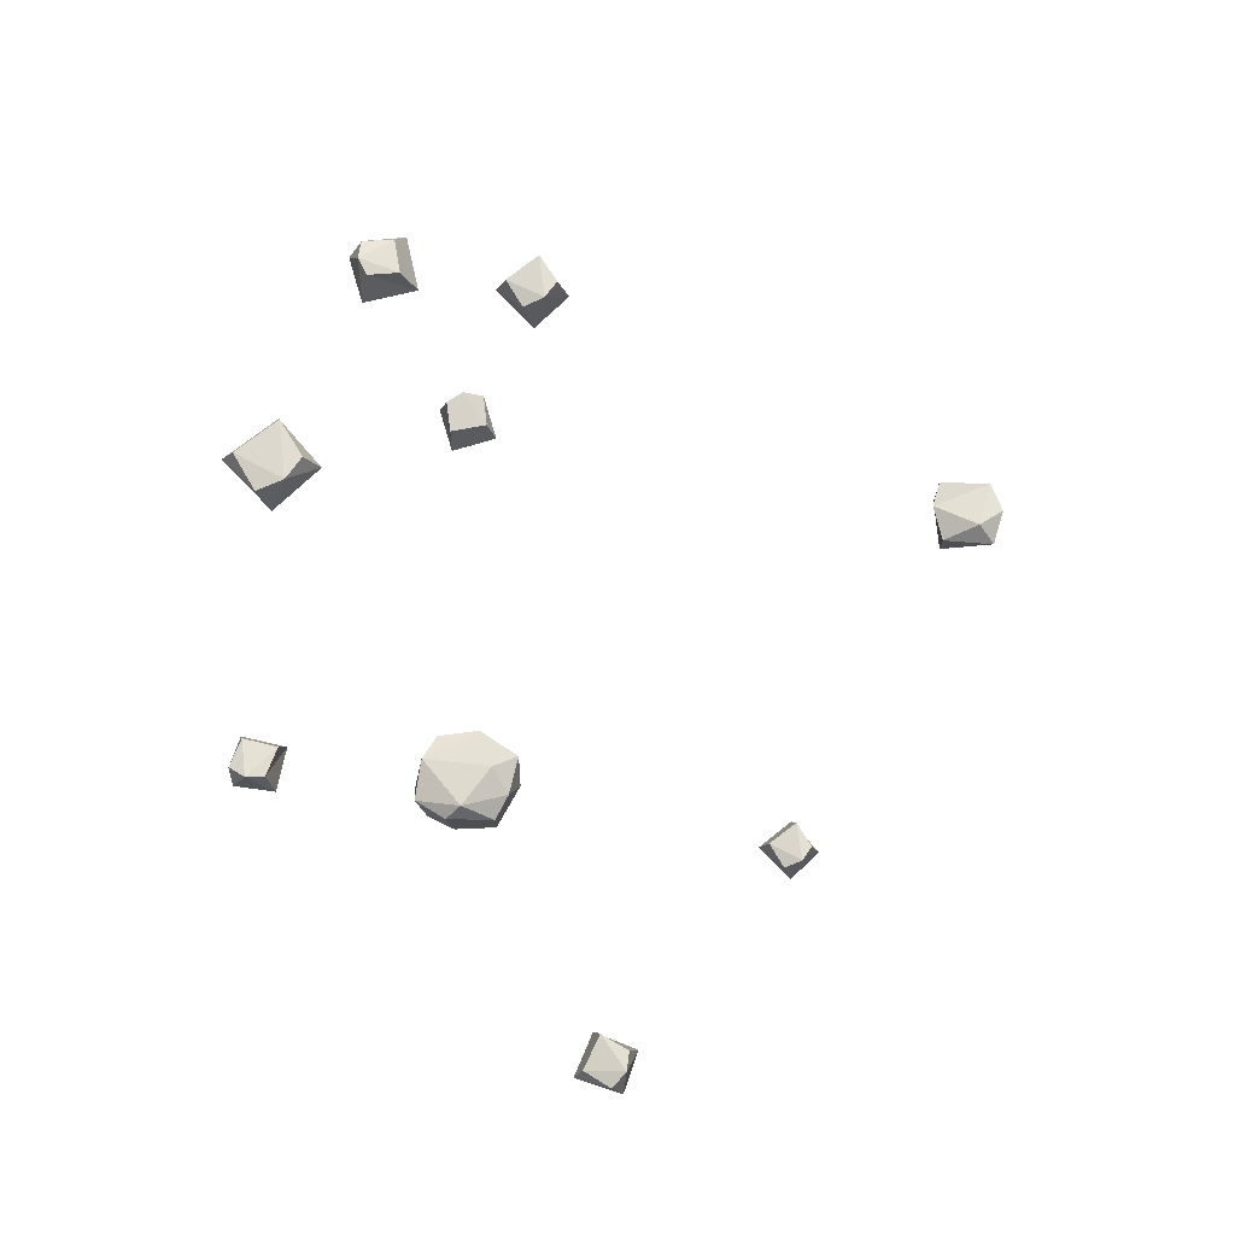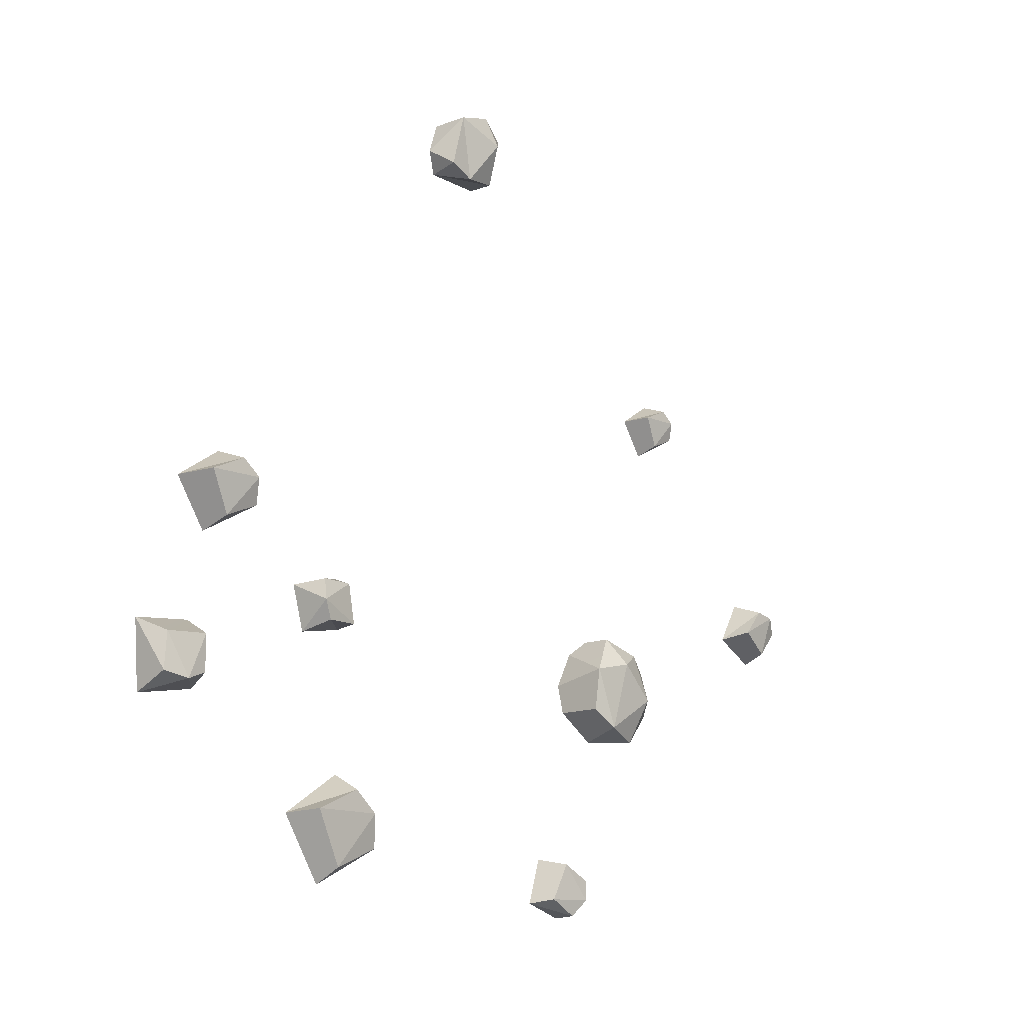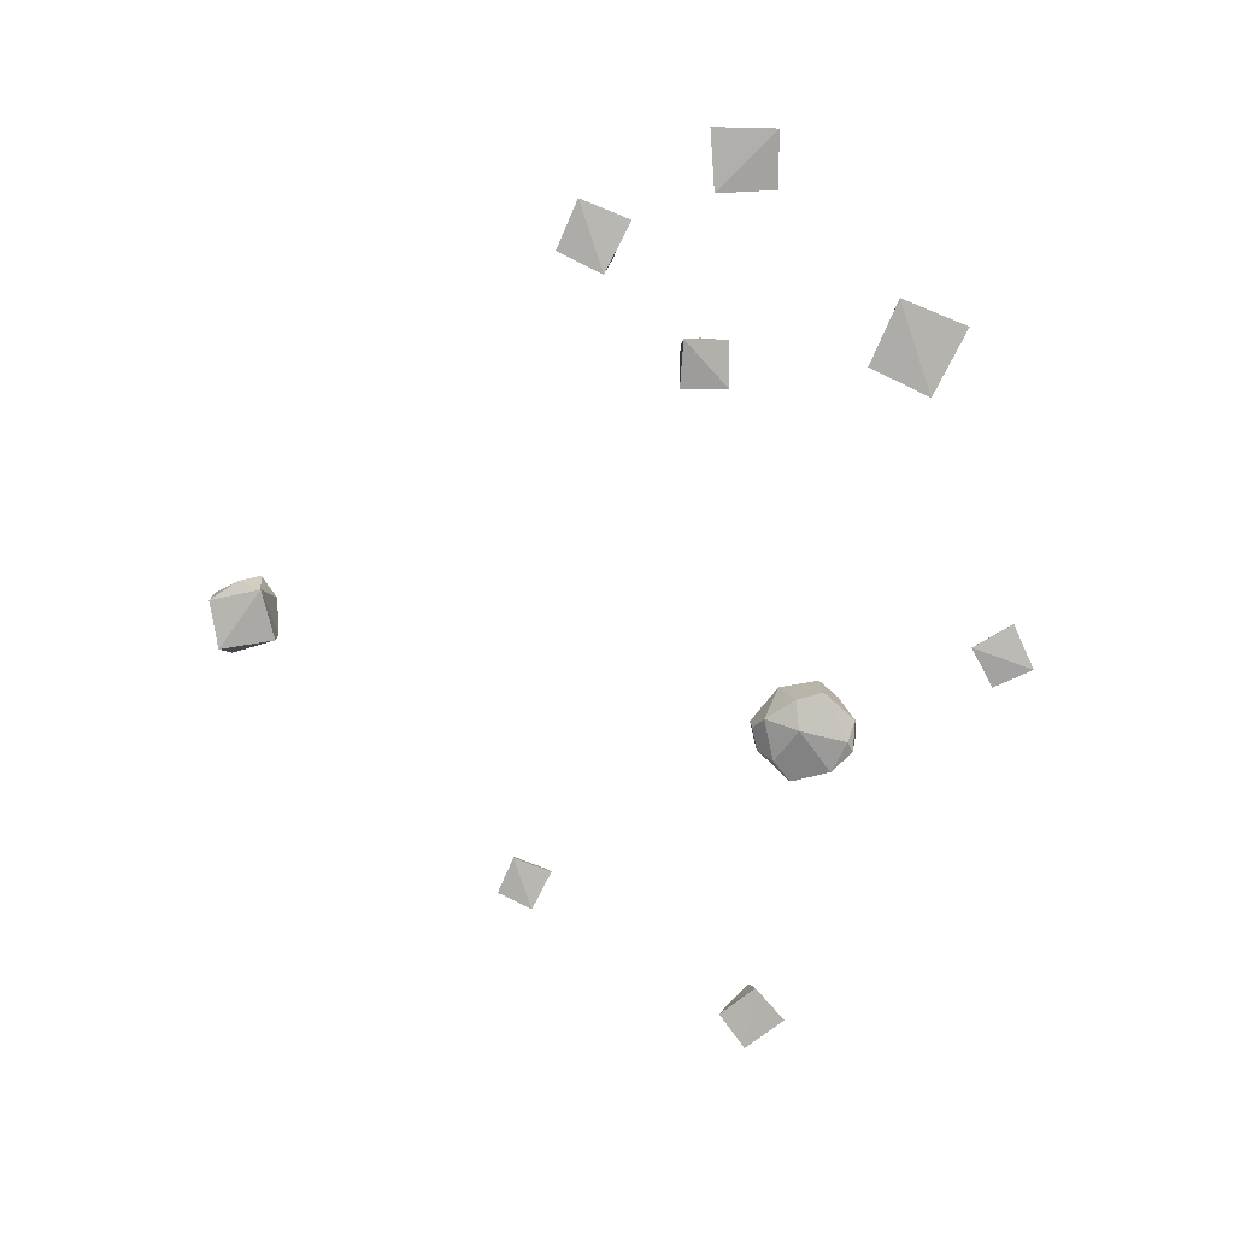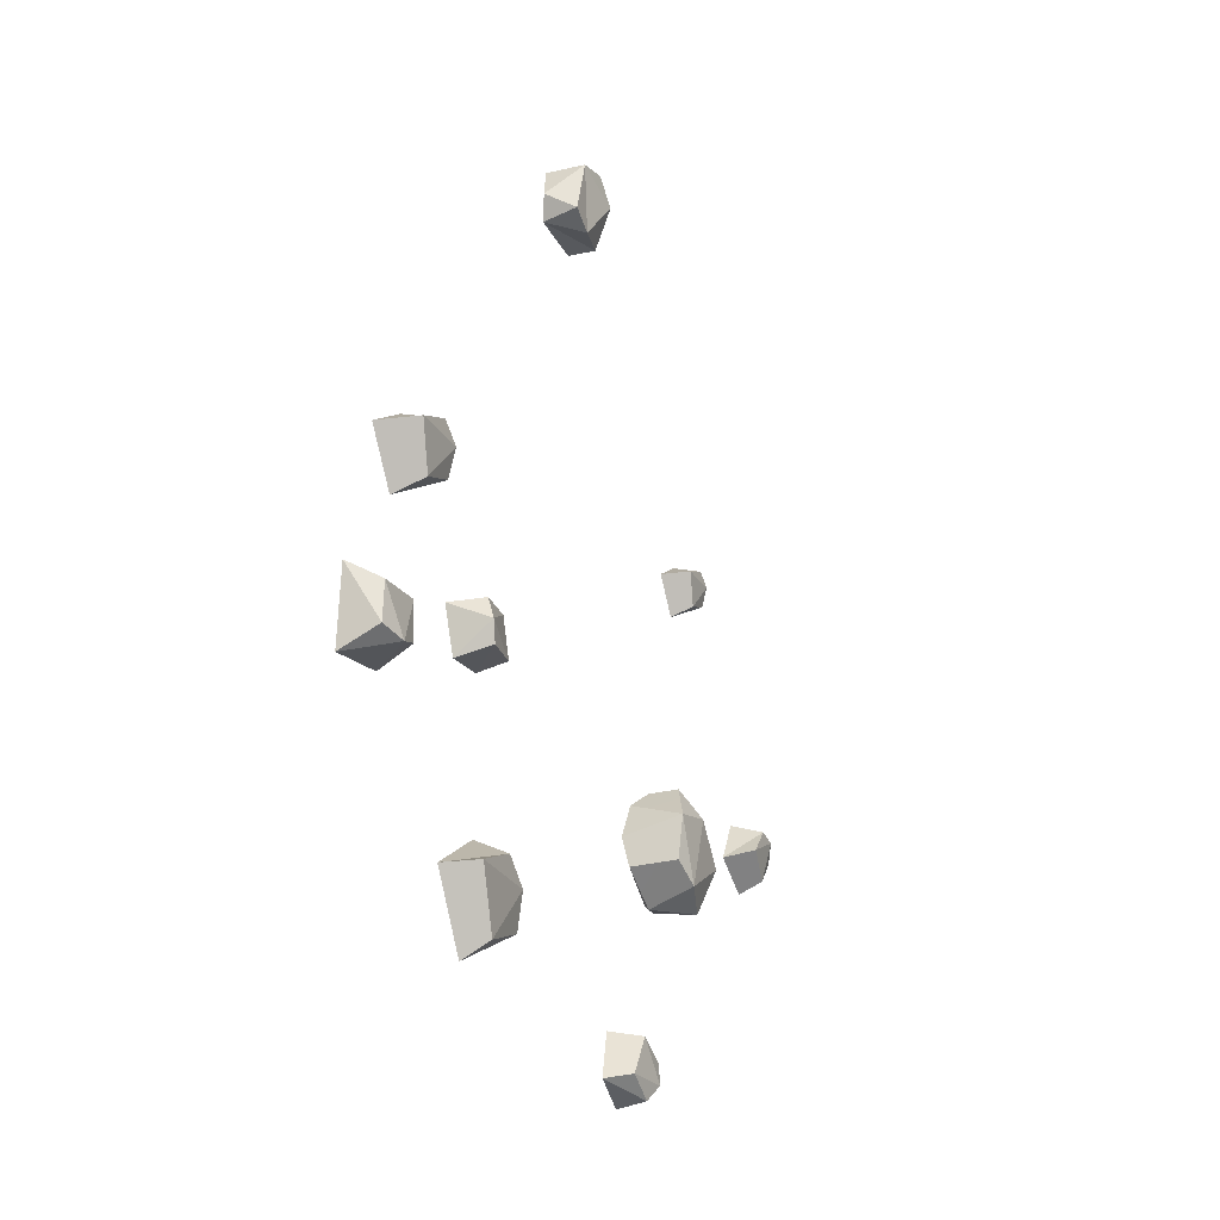
<metadata>
{"format":"obj","ext":"obj","renderer":"f3d","projection":"perspective","resolution":1024,"background":"white","views":[{"elev":72.1,"azim":-98.4,"up":"+Y"},{"elev":-11.5,"azim":131.0,"up":"+Z"},{"elev":-76.9,"azim":98.6,"up":"+Y"},{"elev":-24.9,"azim":110.1,"up":"+Z"}]}
</metadata>
<code>
v 0.3298 0.0429 -0.562
v 0.297 -0.02286 -0.5974
v 0.319 0.031 -0.619
v 0.3298 0.0429 -0.562
v 0.3659 -0.01593 -0.4968
v 0.297 -0.02286 -0.5974
v 0.3298 0.0429 -0.562
v 0.319 0.031 -0.619
v 0.4012 0.02983 -0.652
v 0.3698 0.0398 -0.5248
v 0.3659 -0.01593 -0.4968
v 0.3298 0.0429 -0.562
v 0.297 -0.02286 -0.5974
v 0.4083 -0.01307 -0.6788
v 0.319 0.031 -0.619
v 0.4759 -0.0176 -0.5657
v 0.3659 -0.01593 -0.4968
v 0.3698 0.0398 -0.5248
v 0.4083 -0.01307 -0.6788
v 0.297 -0.02286 -0.5974
v 0.4759 -0.0176 -0.5657
v 0.3298 0.0429 -0.562
v 0.4012 0.02983 -0.652
v 0.4511 0.03646 -0.5593
v 0.319 0.031 -0.619
v 0.4083 -0.01307 -0.6788
v 0.4012 0.02983 -0.652
v 0.3698 0.0398 -0.5248
v 0.3298 0.0429 -0.562
v 0.4511 0.03646 -0.5593
v 0.4511 0.03646 -0.5593
v 0.4759 -0.0176 -0.5657
v 0.3698 0.0398 -0.5248
v 0.297 -0.02286 -0.5974
v 0.3659 -0.01593 -0.4968
v 0.4759 -0.0176 -0.5657
v 0.4012 0.02983 -0.652
v 0.4759 -0.0176 -0.5657
v 0.4511 0.03646 -0.5593
v 0.4083 -0.01307 -0.6788
v -0.2057 0.0883 -0.2703
v -0.2553 0.06513 -0.209
v -0.2747 0.09846 -0.2569
v -0.2344 -0.00704 -0.2343
v -0.2536 0.01607 -0.211
v -0.2553 0.06513 -0.209
v -0.2057 0.0883 -0.2703
v -0.2057 0.0883 -0.2703
v -0.2063 -0.01118 -0.2948
v -0.2344 -0.00704 -0.2343
v -0.2057 0.0883 -0.2703
v -0.2039 0.001851 -0.3462
v -0.2063 -0.01118 -0.2948
v -0.2023 0.08167 -0.3444
v -0.2615 -0.02286 -0.2928
v -0.2344 -0.00704 -0.2343
v -0.2063 -0.01118 -0.2948
v -0.2023 0.08167 -0.3444
v -0.2057 0.0883 -0.2703
v -0.2419 0.09293 -0.3759
v -0.2615 -0.02286 -0.2928
v -0.2063 -0.01118 -0.2948
v -0.2039 0.001851 -0.3462
v -0.2999 -0.007607 -0.3768
v -0.2419 0.09293 -0.3759
v -0.2057 0.0883 -0.2703
v -0.2747 0.09846 -0.2569
v -0.2747 0.09846 -0.2569
v -0.2553 0.06513 -0.209
v -0.3237 0.07659 -0.2353
v -0.2553 0.06513 -0.209
v -0.2536 0.01607 -0.211
v -0.2974 0.01965 -0.2134
v -0.2344 -0.00704 -0.2343
v -0.3164 -0.002467 -0.2395
v -0.2536 0.01607 -0.211
v -0.2974 0.01965 -0.2134
v -0.2344 -0.00704 -0.2343
v -0.2615 -0.02286 -0.2928
v -0.3164 -0.002467 -0.2395
v -0.2553 0.06513 -0.209
v -0.2974 0.01965 -0.2134
v -0.3237 0.07659 -0.2353
v -0.2662 0.01075 -0.3962
v -0.2039 0.001851 -0.3462
v -0.2023 0.08167 -0.3444
v -0.2419 0.09293 -0.3759
v -0.3237 0.07659 -0.2353
v -0.2974 0.01965 -0.2134
v -0.3617 0.06287 -0.2649
v -0.3617 0.006935 -0.2649
v -0.3164 -0.002467 -0.2395
v -0.2615 -0.02286 -0.2928
v -0.3518 -0.003583 -0.3389
v -0.3617 0.006935 -0.2649
v -0.2747 0.09846 -0.2569
v -0.3237 0.07659 -0.2353
v -0.3363 0.09823 -0.3191
v -0.3617 0.006935 -0.2649
v -0.2974 0.01965 -0.2134
v -0.3164 -0.002467 -0.2395
v -0.2419 0.09293 -0.3759
v -0.2747 0.09846 -0.2569
v -0.3363 0.09823 -0.3191
v -0.2662 0.01075 -0.3962
v -0.2999 -0.007607 -0.3768
v -0.2039 0.001851 -0.3462
v -0.3096 0.0751 -0.3982
v -0.2662 0.01075 -0.3962
v -0.2419 0.09293 -0.3759
v -0.3096 0.0751 -0.3982
v -0.2419 0.09293 -0.3759
v -0.3363 0.09823 -0.3191
v -0.3363 0.09823 -0.3191
v -0.3237 0.07659 -0.2353
v -0.3617 0.06287 -0.2649
v -0.3502 0.07558 -0.349
v -0.3363 0.09823 -0.3191
v -0.3617 0.06287 -0.2649
v -0.3363 0.09823 -0.3191
v -0.3502 0.07558 -0.349
v -0.3096 0.0751 -0.3982
v -0.3096 0.0751 -0.3982
v -0.3214 -0.000235 -0.3834
v -0.2662 0.01075 -0.3962
v -0.3502 0.07558 -0.349
v -0.3214 -0.000235 -0.3834
v -0.3096 0.0751 -0.3982
v -0.3617 0.06287 -0.2649
v -0.3518 -0.003583 -0.3389
v -0.3502 0.07558 -0.349
v -0.3617 0.006935 -0.2649
v -0.3502 0.07558 -0.349
v -0.3518 -0.003583 -0.3389
v -0.3214 -0.000235 -0.3834
v -0.3214 -0.000235 -0.3834
v -0.2999 -0.007607 -0.3768
v -0.2662 0.01075 -0.3962
v -0.3518 -0.003583 -0.3389
v -0.2999 -0.007607 -0.3768
v -0.3214 -0.000235 -0.3834
v -0.3518 -0.003583 -0.3389
v -0.2615 -0.02286 -0.2928
v -0.2999 -0.007607 -0.3768
v 0.07369 0.0559 0.7192
v 0.01879 0.03676 0.694
v 0.05069 0.0643 0.6705
v 0.07369 0.0559 0.7192
v 0.04155 -0.02286 0.7047
v 0.01879 0.03676 0.694
v 0.07369 0.0559 0.7192
v 0.1304 -0.01551 0.7062
v 0.04155 -0.02286 0.7047
v 0.1293 0.05042 0.7077
v 0.07369 0.0559 0.7192
v 0.05069 0.0643 0.6705
v 0.05069 0.0643 0.6705
v 0.01879 0.03676 0.694
v 0.04023 0.03489 0.6045
v 0.1293 0.05042 0.7077
v 0.1304 -0.01551 0.7062
v 0.07369 0.0559 0.7192
v 0.04155 -0.02286 0.7047
v 0.04024 -0.01131 0.6045
v 0.01879 0.03676 0.694
v 0.1557 -0.008164 0.6505
v 0.1304 -0.01551 0.7062
v 0.1293 0.05042 0.7077
v 0.04024 -0.01131 0.6045
v 0.04155 -0.02286 0.7047
v 0.1358 -0.01724 0.612
v 0.05069 0.0643 0.6705
v 0.04023 0.03489 0.6045
v 0.1048 0.04539 0.5971
v 0.01879 0.03676 0.694
v 0.04024 -0.01131 0.6045
v 0.04023 0.03489 0.6045
v 0.1293 0.05042 0.7077
v 0.05069 0.0643 0.6705
v 0.1048 0.04539 0.5971
v 0.1557 -0.008164 0.6505
v 0.1358 -0.01724 0.612
v 0.1304 -0.01551 0.7062
v 0.1489 0.04499 0.6179
v 0.1557 -0.008164 0.6505
v 0.1293 0.05042 0.7077
v 0.1489 0.04499 0.6179
v 0.1293 0.05042 0.7077
v 0.1048 0.04539 0.5971
v 0.04155 -0.02286 0.7047
v 0.1304 -0.01551 0.7062
v 0.1358 -0.01724 0.612
v 0.1489 0.04499 0.6179
v 0.1358 -0.01724 0.612
v 0.1557 -0.008164 0.6505
v 0.1048 0.04539 0.5971
v 0.1358 -0.01724 0.612
v 0.1489 0.04499 0.6179
v 0.04023 0.03489 0.6045
v 0.1358 -0.01724 0.612
v 0.1048 0.04539 0.5971
v 0.04023 0.03489 0.6045
v 0.04024 -0.01131 0.6045
v 0.1358 -0.01724 0.612
v 0.4519 0.04456 -0.2183
v 0.4622 -0.02286 -0.1888
v 0.4435 0.03236 -0.1817
v 0.4519 0.04456 -0.2183
v 0.4474 -0.01575 -0.2663
v 0.4622 -0.02286 -0.1888
v 0.4519 0.04456 -0.2183
v 0.4435 0.03236 -0.1817
v 0.3862 0.03115 -0.1835
v 0.4379 0.04138 -0.2507
v 0.4474 -0.01575 -0.2663
v 0.4519 0.04456 -0.2183
v 0.4622 -0.02286 -0.1888
v 0.3751 -0.01282 -0.1694
v 0.4435 0.03236 -0.1817
v 0.3644 -0.01746 -0.2541
v 0.4474 -0.01575 -0.2663
v 0.4379 0.04138 -0.2507
v 0.3751 -0.01282 -0.1694
v 0.4622 -0.02286 -0.1888
v 0.3644 -0.01746 -0.2541
v 0.4519 0.04456 -0.2183
v 0.3862 0.03115 -0.1835
v 0.3807 0.03795 -0.2514
v 0.4435 0.03236 -0.1817
v 0.3751 -0.01282 -0.1694
v 0.3862 0.03115 -0.1835
v 0.4379 0.04138 -0.2507
v 0.4519 0.04456 -0.2183
v 0.3807 0.03795 -0.2514
v 0.3807 0.03795 -0.2514
v 0.3644 -0.01746 -0.2541
v 0.4379 0.04138 -0.2507
v 0.4622 -0.02286 -0.1888
v 0.4474 -0.01575 -0.2663
v 0.3644 -0.01746 -0.2541
v 0.3862 0.03115 -0.1835
v 0.3644 -0.01746 -0.2541
v 0.3807 0.03795 -0.2514
v 0.3751 -0.01282 -0.1694
v 0.7493 0.05108 -0.3793
v 0.7891 -0.02286 -0.399
v 0.7891 0.03837 -0.3691
v 0.7493 0.05108 -0.3793
v 0.6874 -0.01448 -0.3846
v 0.7891 -0.02286 -0.399
v 0.7493 0.05108 -0.3793
v 0.7891 0.03837 -0.3691
v 0.7834 0.03768 -0.3071
v 0.7134 0.04752 -0.3666
v 0.6874 -0.01448 -0.3846
v 0.7493 0.05108 -0.3793
v 0.7891 -0.02286 -0.399
v 0.8088 -0.008633 -0.2849
v 0.7891 0.03837 -0.3691
v 0.6983 -0.01565 -0.276
v 0.6874 -0.01448 -0.3846
v 0.7134 0.04752 -0.3666
v 0.8088 -0.008633 -0.2849
v 0.7891 -0.02286 -0.399
v 0.6983 -0.01565 -0.276
v 0.7493 0.05108 -0.3793
v 0.7834 0.03768 -0.3071
v 0.7104 0.04428 -0.3047
v 0.7891 0.03837 -0.3691
v 0.8088 -0.008633 -0.2849
v 0.7834 0.03768 -0.3071
v 0.7134 0.04752 -0.3666
v 0.7493 0.05108 -0.3793
v 0.7104 0.04428 -0.3047
v 0.7104 0.04428 -0.3047
v 0.6983 -0.01565 -0.276
v 0.7134 0.04752 -0.3666
v 0.7891 -0.02286 -0.399
v 0.6874 -0.01448 -0.3846
v 0.6983 -0.01565 -0.276
v 0.7834 0.03768 -0.3071
v 0.6983 -0.01565 -0.276
v 0.7104 0.04428 -0.3047
v 0.8088 -0.008633 -0.2849
v 0.6161 0.05508 -0.04324
v 0.5915 -0.02286 -0.06973
v 0.608 0.04098 -0.08585
v 0.6161 0.05508 -0.04324
v 0.6431 -0.01465 0.005573
v 0.5915 -0.02286 -0.06973
v 0.6161 0.05508 -0.04324
v 0.608 0.04098 -0.08585
v 0.6695 0.03958 -0.1106
v 0.646 0.05141 -0.01536
v 0.6431 -0.01465 0.005573
v 0.6161 0.05508 -0.04324
v 0.5915 -0.02286 -0.06973
v 0.6748 -0.01126 -0.1306
v 0.608 0.04098 -0.08585
v 0.7254 -0.01662 -0.04596
v 0.6431 -0.01465 0.005573
v 0.646 0.05141 -0.01536
v 0.6748 -0.01126 -0.1306
v 0.5915 -0.02286 -0.06973
v 0.7254 -0.01662 -0.04596
v 0.6161 0.05508 -0.04324
v 0.6695 0.03958 -0.1106
v 0.7069 0.04744 -0.04121
v 0.608 0.04098 -0.08585
v 0.6748 -0.01126 -0.1306
v 0.6695 0.03958 -0.1106
v 0.646 0.05141 -0.01536
v 0.6161 0.05508 -0.04324
v 0.7069 0.04744 -0.04121
v 0.7069 0.04744 -0.04121
v 0.7254 -0.01662 -0.04596
v 0.646 0.05141 -0.01536
v 0.5915 -0.02286 -0.06973
v 0.6431 -0.01465 0.005573
v 0.7254 -0.01662 -0.04596
v 0.6695 0.03958 -0.1106
v 0.7254 -0.01662 -0.04596
v 0.7069 0.04744 -0.04121
v 0.6748 -0.01126 -0.1306
v -0.2166 0.04456 -0.6884
v -0.2117 -0.02286 -0.7192
v -0.1919 0.03236 -0.7166
v -0.2166 0.04456 -0.6884
v -0.2354 -0.01575 -0.6439
v -0.2117 -0.02286 -0.7192
v -0.2166 0.04456 -0.6884
v -0.1919 0.03236 -0.7166
v -0.1423 0.03115 -0.6879
v -0.2196 0.04138 -0.6531
v -0.2354 -0.01575 -0.6439
v -0.2166 0.04456 -0.6884
v -0.2117 -0.02286 -0.7192
v -0.1258 -0.01282 -0.695
v -0.1919 0.03236 -0.7166
v -0.1564 -0.01746 -0.6154
v -0.2354 -0.01575 -0.6439
v -0.2196 0.04138 -0.6531
v -0.1258 -0.01282 -0.695
v -0.2117 -0.02286 -0.7192
v -0.1564 -0.01746 -0.6154
v -0.2166 0.04456 -0.6884
v -0.1423 0.03115 -0.6879
v -0.1695 0.03795 -0.6255
v -0.1919 0.03236 -0.7166
v -0.1258 -0.01282 -0.695
v -0.1423 0.03115 -0.6879
v -0.2196 0.04138 -0.6531
v -0.2166 0.04456 -0.6884
v -0.1695 0.03795 -0.6255
v -0.1695 0.03795 -0.6255
v -0.1564 -0.01746 -0.6154
v -0.2196 0.04138 -0.6531
v -0.2117 -0.02286 -0.7192
v -0.2354 -0.01575 -0.6439
v -0.1564 -0.01746 -0.6154
v -0.1423 0.03115 -0.6879
v -0.1564 -0.01746 -0.6154
v -0.1695 0.03795 -0.6255
v -0.1258 -0.01282 -0.695
v -0.8188 0.04456 -0.102
v -0.8483 -0.02286 -0.1124
v -0.8421 0.03236 -0.1314
v -0.8188 0.04456 -0.102
v -0.7784 -0.01575 -0.07563
v -0.8483 -0.02286 -0.1124
v -0.8188 0.04456 -0.102
v -0.8421 0.03236 -0.1314
v -0.8051 0.03115 -0.1751
v -0.7846 0.04138 -0.0928
v -0.7784 -0.01575 -0.07563
v -0.8188 0.04456 -0.102
v -0.8483 -0.02286 -0.1124
v -0.8091 -0.01282 -0.1926
v -0.8421 0.03236 -0.1314
v -0.7363 -0.01746 -0.1483
v -0.7784 -0.01575 -0.07563
v -0.7846 0.04138 -0.0928
v -0.8091 -0.01282 -0.1926
v -0.8483 -0.02286 -0.1124
v -0.7363 -0.01746 -0.1483
v -0.8188 0.04456 -0.102
v -0.8051 0.03115 -0.1751
v -0.7485 0.03795 -0.1372
v -0.8421 0.03236 -0.1314
v -0.8091 -0.01282 -0.1926
v -0.8051 0.03115 -0.1751
v -0.7846 0.04138 -0.0928
v -0.8188 0.04456 -0.102
v -0.7485 0.03795 -0.1372
v -0.7485 0.03795 -0.1372
v -0.7363 -0.01746 -0.1483
v -0.7846 0.04138 -0.0928
v -0.8483 -0.02286 -0.1124
v -0.7784 -0.01575 -0.07563
v -0.7363 -0.01746 -0.1483
v -0.8051 0.03115 -0.1751
v -0.7363 -0.01746 -0.1483
v -0.7485 0.03795 -0.1372
v -0.8091 -0.01282 -0.1926
v -0.5039 0.03595 0.2527
v -0.5225 -0.02286 0.2327
v -0.51 0.02531 0.2205
v -0.5039 0.03595 0.2527
v -0.4835 -0.01666 0.2895
v -0.5225 -0.02286 0.2327
v -0.5039 0.03595 0.2527
v -0.51 0.02531 0.2205
v -0.4636 0.02425 0.2019
v -0.4814 0.03318 0.2737
v -0.4835 -0.01666 0.2895
v -0.5039 0.03595 0.2527
v -0.5225 -0.02286 0.2327
v -0.4596 -0.01411 0.1868
v -0.51 0.02531 0.2205
v -0.4214 -0.01815 0.2506
v -0.4835 -0.01666 0.2895
v -0.4814 0.03318 0.2737
v -0.4596 -0.01411 0.1868
v -0.5225 -0.02286 0.2327
v -0.4214 -0.01815 0.2506
v -0.5039 0.03595 0.2527
v -0.4636 0.02425 0.2019
v -0.4354 0.03018 0.2542
v -0.51 0.02531 0.2205
v -0.4596 -0.01411 0.1868
v -0.4636 0.02425 0.2019
v -0.4814 0.03318 0.2737
v -0.5039 0.03595 0.2527
v -0.4354 0.03018 0.2542
v -0.4354 0.03018 0.2542
v -0.4214 -0.01815 0.2506
v -0.4814 0.03318 0.2737
v -0.5225 -0.02286 0.2327
v -0.4835 -0.01666 0.2895
v -0.4214 -0.01815 0.2506
v -0.4636 0.02425 0.2019
v -0.4214 -0.01815 0.2506
v -0.4354 0.03018 0.2542
v -0.4596 -0.01411 0.1868
g SM_Env_Rocks_Small_03_1368_159
f 1 3 2
f 4 6 5
f 7 9 8
f 10 12 11
f 13 15 14
f 16 18 17
f 19 21 20
f 22 24 23
f 25 27 26
f 28 30 29
f 31 33 32
f 34 36 35
f 37 39 38
f 37 38 40
f 41 43 42
f 44 46 45
f 47 46 44
f 48 50 49
f 51 53 52
f 54 51 52
f 55 57 56
f 58 60 59
f 61 63 62
f 61 64 63
f 65 67 66
f 68 70 69
f 71 73 72
f 74 76 75
f 76 77 75
f 78 80 79
f 81 83 82
f 84 86 85
f 84 87 86
f 88 90 89
f 89 90 91
f 92 94 93
f 92 95 94
f 96 98 97
f 99 101 100
f 102 104 103
f 105 107 106
f 108 110 109
f 111 113 112
f 114 116 115
f 117 119 118
f 120 122 121
f 123 125 124
f 126 128 127
f 129 131 130
f 129 130 132
f 133 135 134
f 136 138 137
f 139 141 140
f 142 144 143
f 145 147 146
f 148 150 149
f 151 153 152
f 154 156 155
f 157 159 158
f 160 162 161
f 163 165 164
f 166 168 167
f 169 171 170
f 172 174 173
f 175 177 176
f 178 180 179
f 181 183 182
f 184 186 185
f 187 189 188
f 190 192 191
f 193 195 194
f 196 198 197
f 199 201 200
f 202 204 203
f 205 207 206
f 208 210 209
f 211 213 212
f 214 216 215
f 217 219 218
f 220 222 221
f 223 225 224
f 226 228 227
f 229 231 230
f 232 234 233
f 235 237 236
f 238 240 239
f 241 243 242
f 241 242 244
f 245 247 246
f 248 250 249
f 251 253 252
f 254 256 255
f 257 259 258
f 260 262 261
f 263 265 264
f 266 268 267
f 269 271 270
f 272 274 273
f 275 277 276
f 278 280 279
f 281 283 282
f 281 282 284
f 285 287 286
f 288 290 289
f 291 293 292
f 294 296 295
f 297 299 298
f 300 302 301
f 303 305 304
f 306 308 307
f 309 311 310
f 312 314 313
f 315 317 316
f 318 320 319
f 321 323 322
f 321 322 324
f 325 327 326
f 328 330 329
f 331 333 332
f 334 336 335
f 337 339 338
f 340 342 341
f 343 345 344
f 346 348 347
f 349 351 350
f 352 354 353
f 355 357 356
f 358 360 359
f 361 363 362
f 361 362 364
f 365 367 366
f 368 370 369
f 371 373 372
f 374 376 375
f 377 379 378
f 380 382 381
f 383 385 384
f 386 388 387
f 389 391 390
f 392 394 393
f 395 397 396
f 398 400 399
f 401 403 402
f 401 402 404
f 405 407 406
f 408 410 409
f 411 413 412
f 414 416 415
f 417 419 418
f 420 422 421
f 423 425 424
f 426 428 427
f 429 431 430
f 432 434 433
f 435 437 436
f 438 440 439
f 441 443 442
f 441 442 444

</code>
